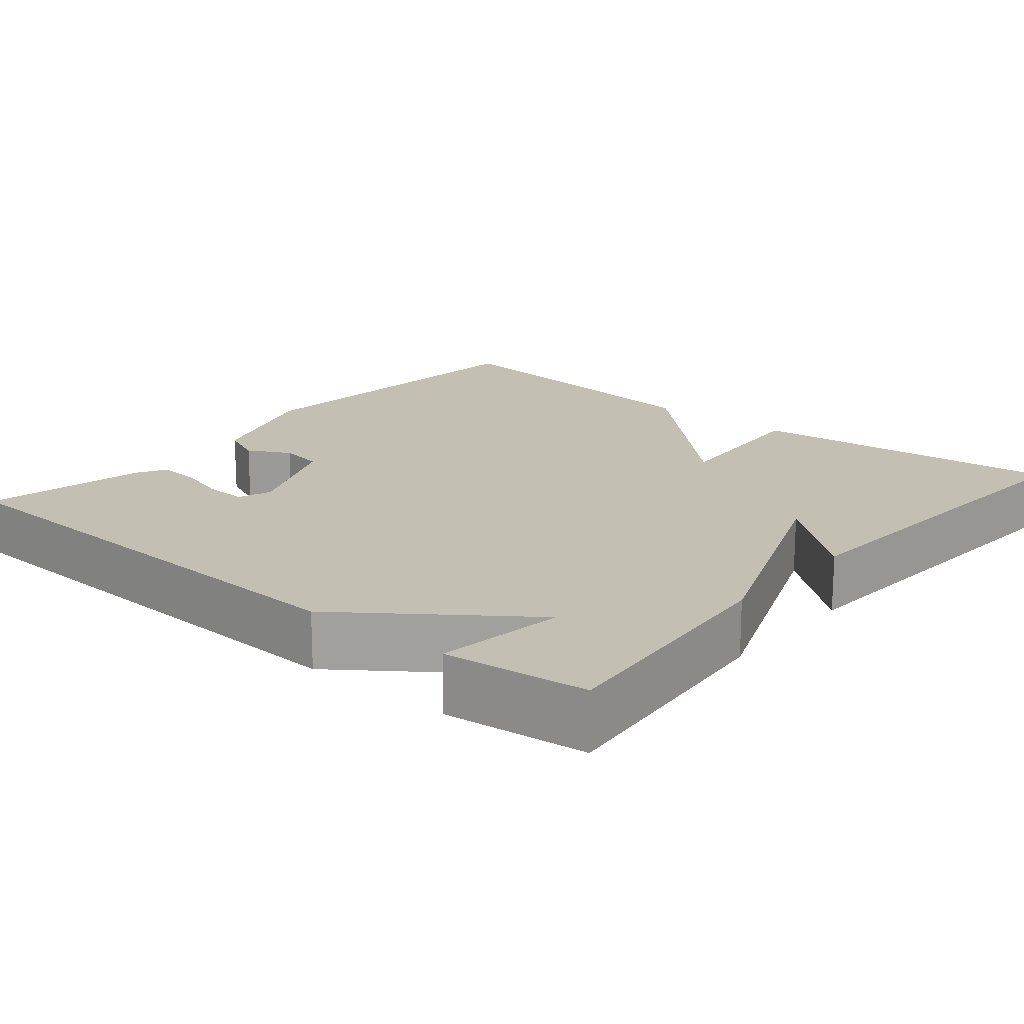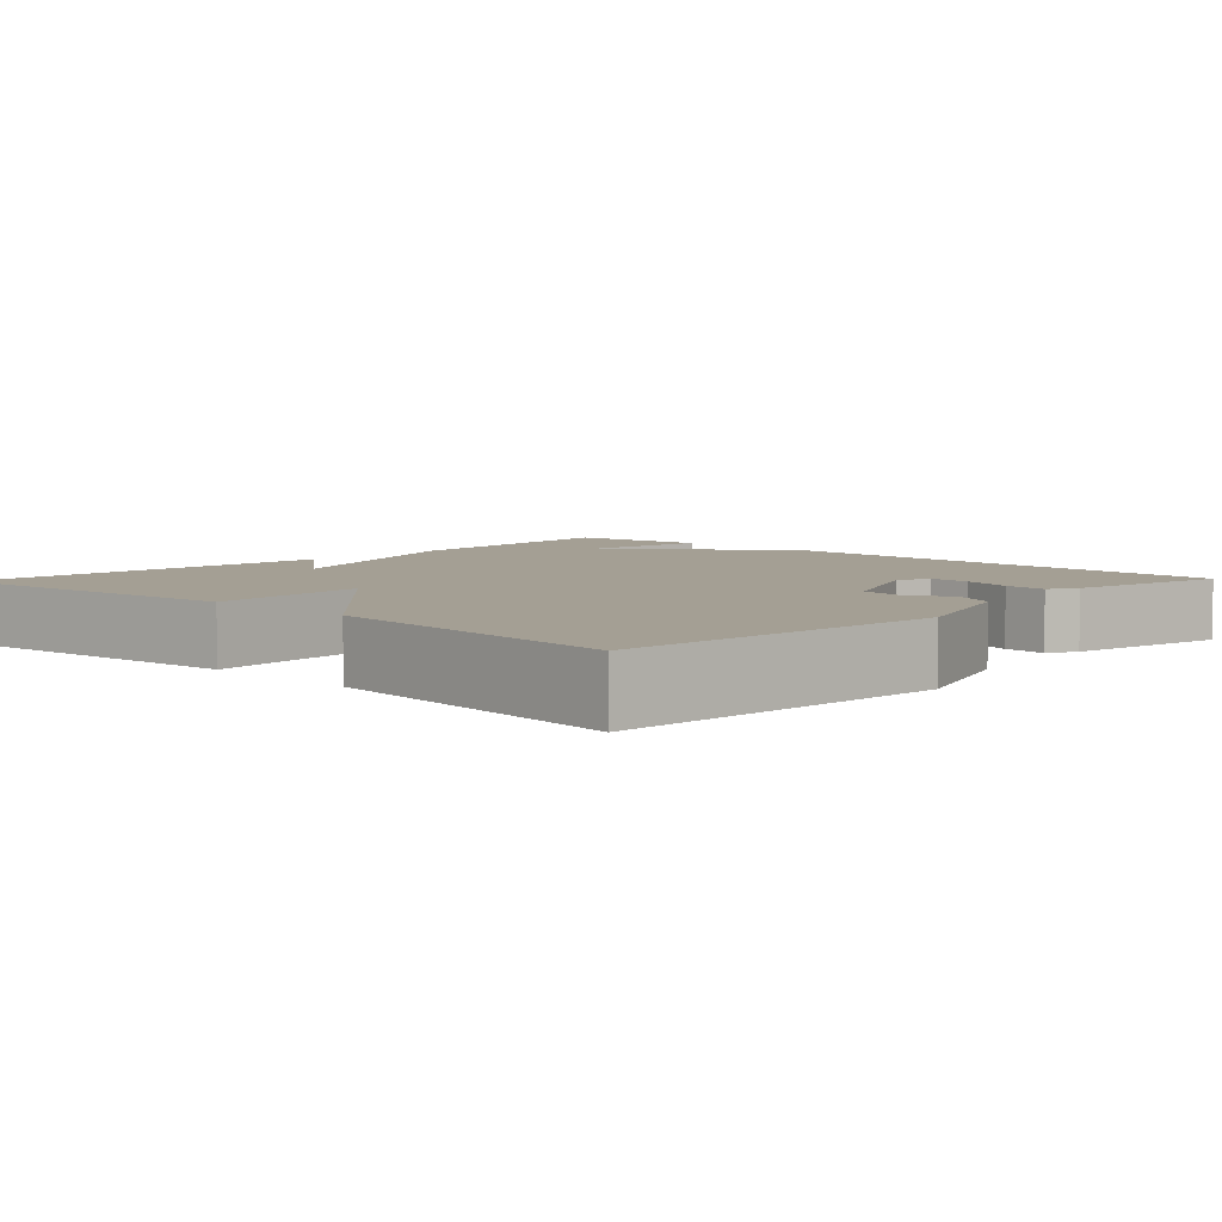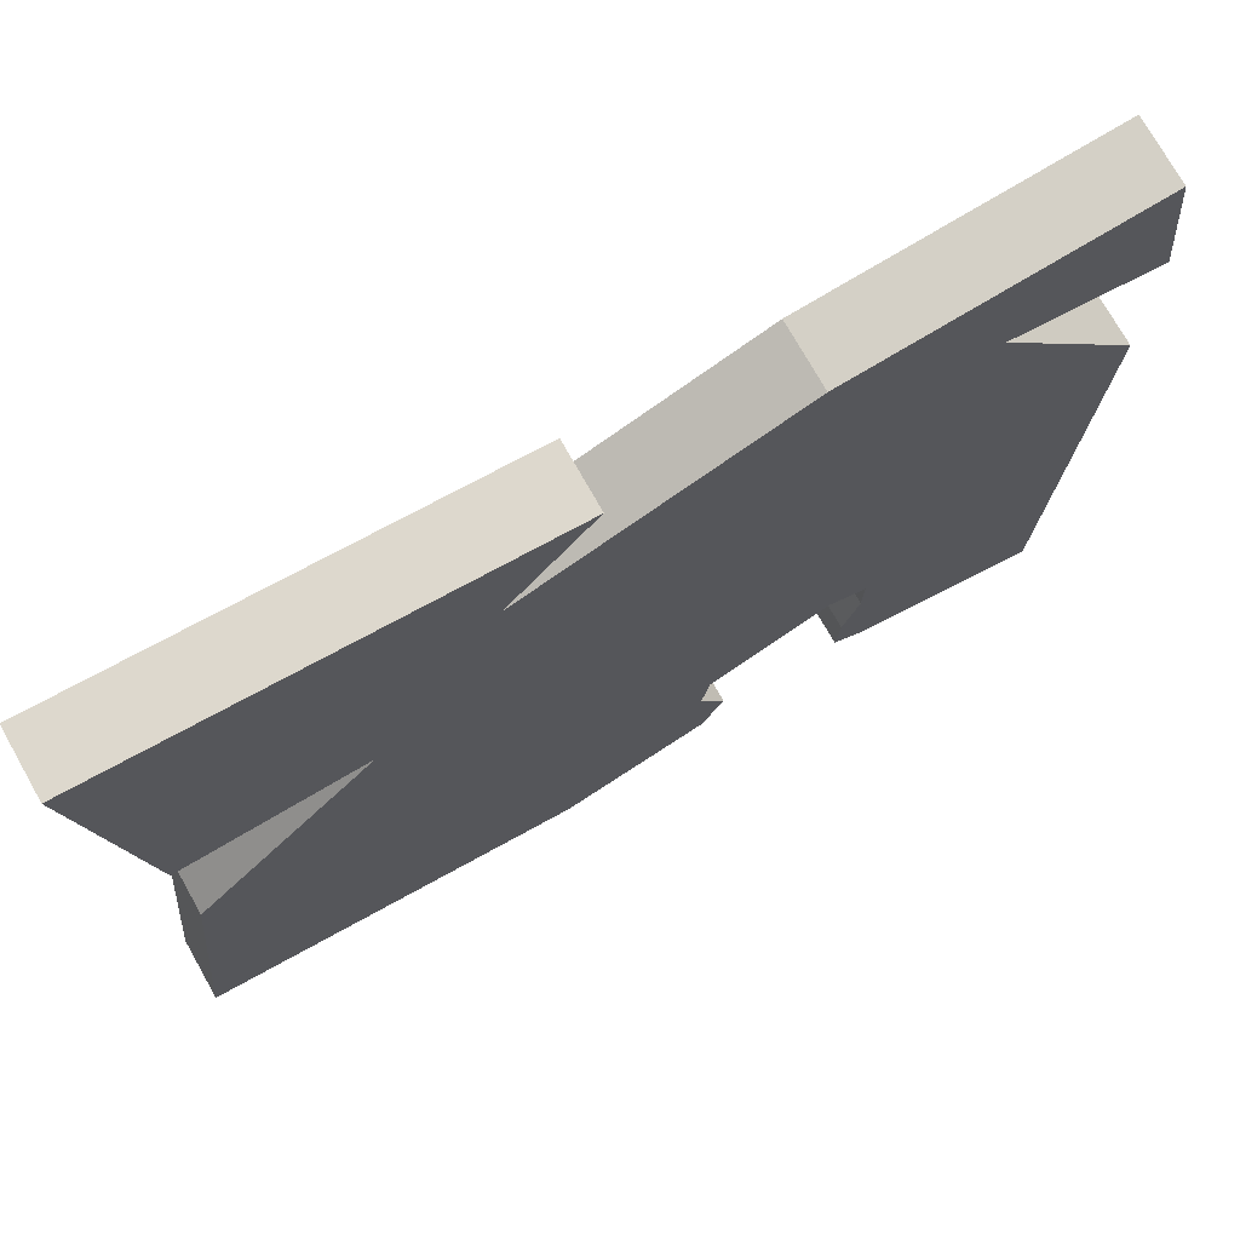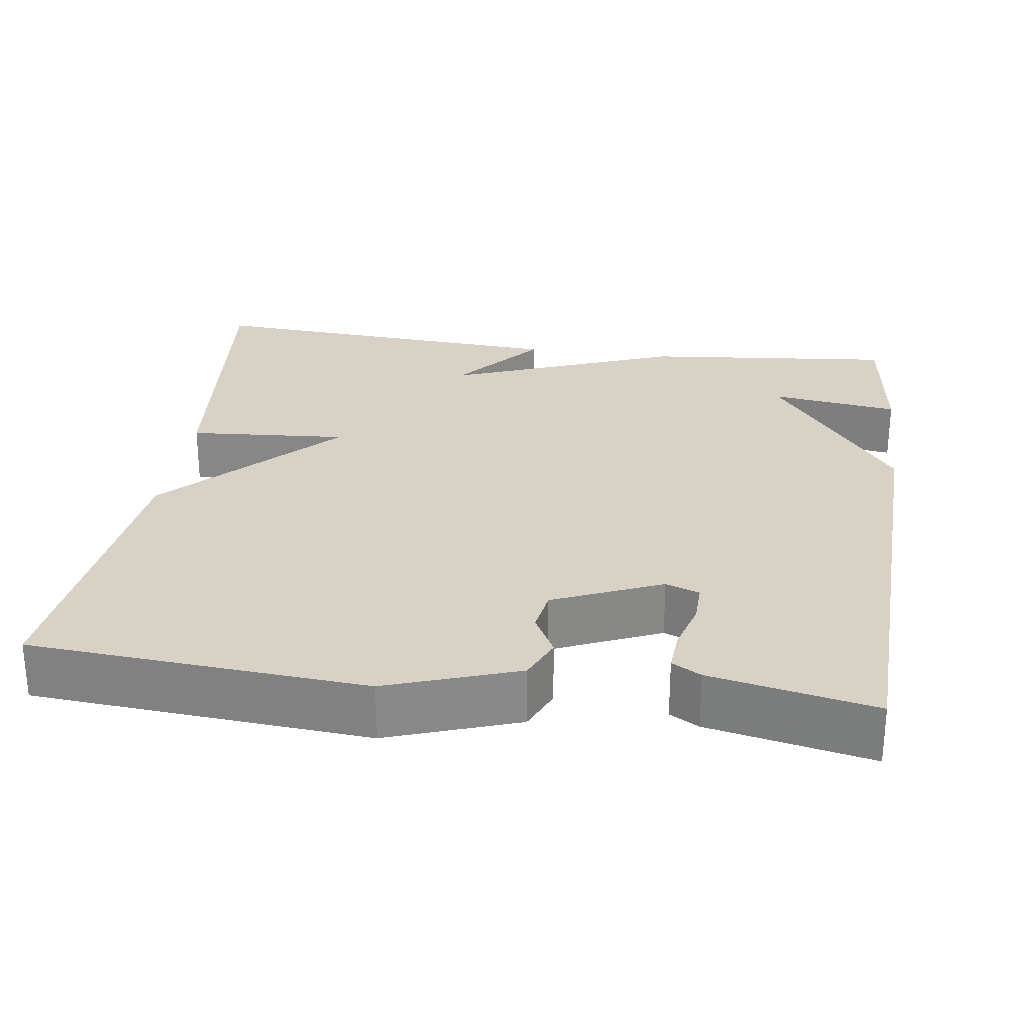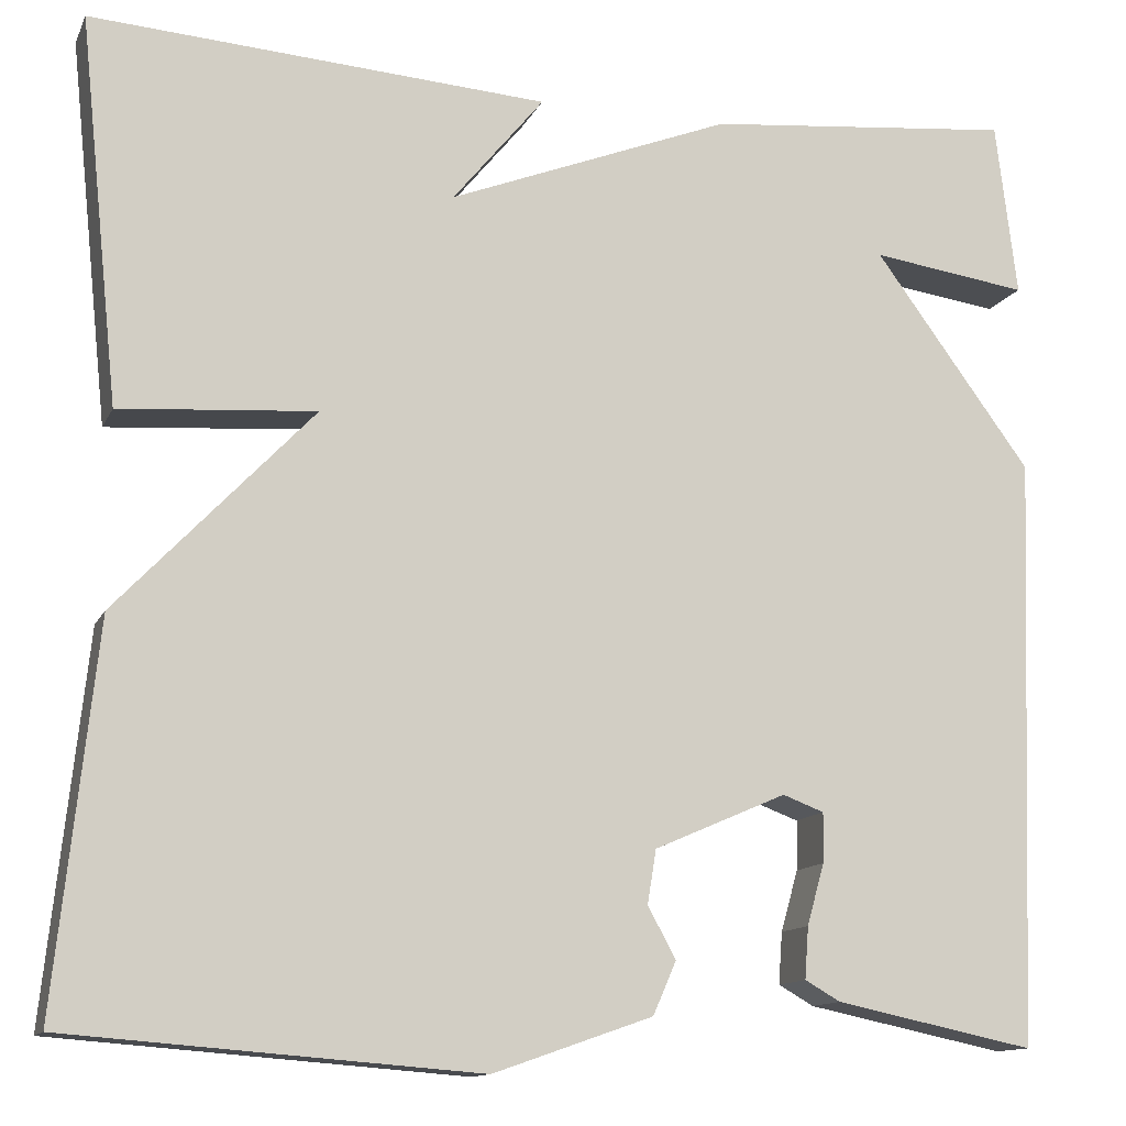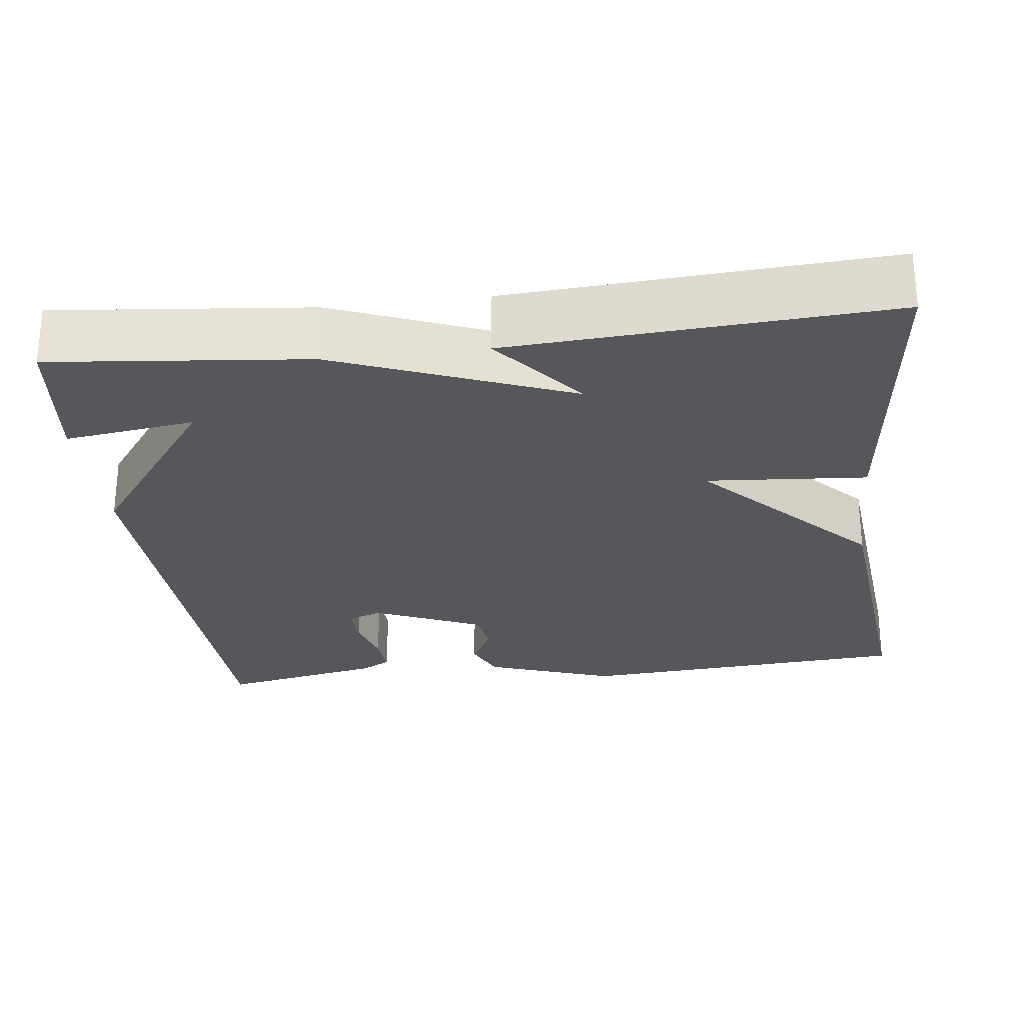
<metadata>
{"format":"obj","ext":"obj","renderer":"f3d","projection":"perspective","resolution":1024,"background":"white","views":[{"elev":17.8,"azim":-49.9,"up":"+Y"},{"elev":5.6,"azim":133.6,"up":"+Y"},{"elev":74.7,"azim":150.5,"up":"+Z"},{"elev":27.2,"azim":-172.0,"up":"+Y"},{"elev":-12.8,"azim":162.3,"up":"+Z"},{"elev":-26.6,"azim":6.8,"up":"+Y"}]}
</metadata>
<code>
v -0.5 0.07 -0.5
v -0.522 0.07 0.117
v -0.358 0.07 0.34
v -0.522 0.07 0.317
v -0.5 0.07 0.5
v -0.177 0.07 0.468
v 0.118 0.07 0.352
v 0.023 0.07 0.468
v 0.5 0.07 0.5
v 0.458 0.07 0.097
v 0.254 0.07 0.112
v 0.458 0.07 -0.103
v 0.5 0.07 -0.5
v 0.073 0.07 -0.533
v -0.093 0.07 -0.475
v -0.117 0.07 -0.42
v -0.088 0.07 -0.366
v -0.097 0.07 -0.31
v -0.235 0.07 -0.25
v -0.278 0.07 -0.266
v -0.277 0.07 -0.318
v -0.259 0.07 -0.382
v -0.255 0.07 -0.436
v -0.292 0.07 -0.457
v -0.5 0 -0.5
v -0.522 0 0.117
v -0.358 0 0.34
v -0.522 0 0.317
v -0.5 0 0.5
v -0.177 0 0.468
v 0.118 0 0.352
v 0.023 0 0.468
v 0.5 0 0.5
v 0.458 0 0.097
v 0.254 0 0.112
v 0.458 0 -0.103
v 0.5 0 -0.5
v 0.073 0 -0.533
v -0.093 0 -0.475
v -0.117 0 -0.42
v -0.088 0 -0.366
v -0.097 0 -0.31
v -0.235 0 -0.25
v -0.278 0 -0.266
v -0.277 0 -0.318
v -0.259 0 -0.382
v -0.255 0 -0.436
v -0.292 0 -0.457
f 24 1 2
f 23 24 2
f 22 23 2
f 21 22 2
f 20 21 2 3
f 19 20 3
f 18 19 3
f 15 16 17
f 14 15 17
f 13 14 17
f 12 13 17
f 11 12 17
f 11 17 18
f 9 10 11
f 7 8 9
f 7 9 11 18
f 3 4 5 6
f 3 6 7 18
f 26 25 48
f 26 48 47
f 26 47 46
f 26 46 45
f 27 26 45 44
f 27 44 43
f 27 43 42
f 41 40 39
f 41 39 38
f 41 38 37
f 41 37 36
f 41 36 35
f 42 41 35
f 35 34 33
f 33 32 31
f 42 35 33 31
f 30 29 28 27
f 42 31 30 27
f 1 25 26 2
f 2 26 27 3
f 3 27 28 4
f 4 28 29 5
f 5 29 30 6
f 6 30 31 7
f 7 31 32 8
f 8 32 33 9
f 9 33 34 10
f 10 34 35 11
f 11 35 36 12
f 12 36 37 13
f 13 37 38 14
f 14 38 39 15
f 15 39 40 16
f 16 40 41 17
f 17 41 42 18
f 18 42 43 19
f 19 43 44 20
f 20 44 45 21
f 21 45 46 22
f 22 46 47 23
f 23 47 48 24
f 24 48 25 1

</code>
